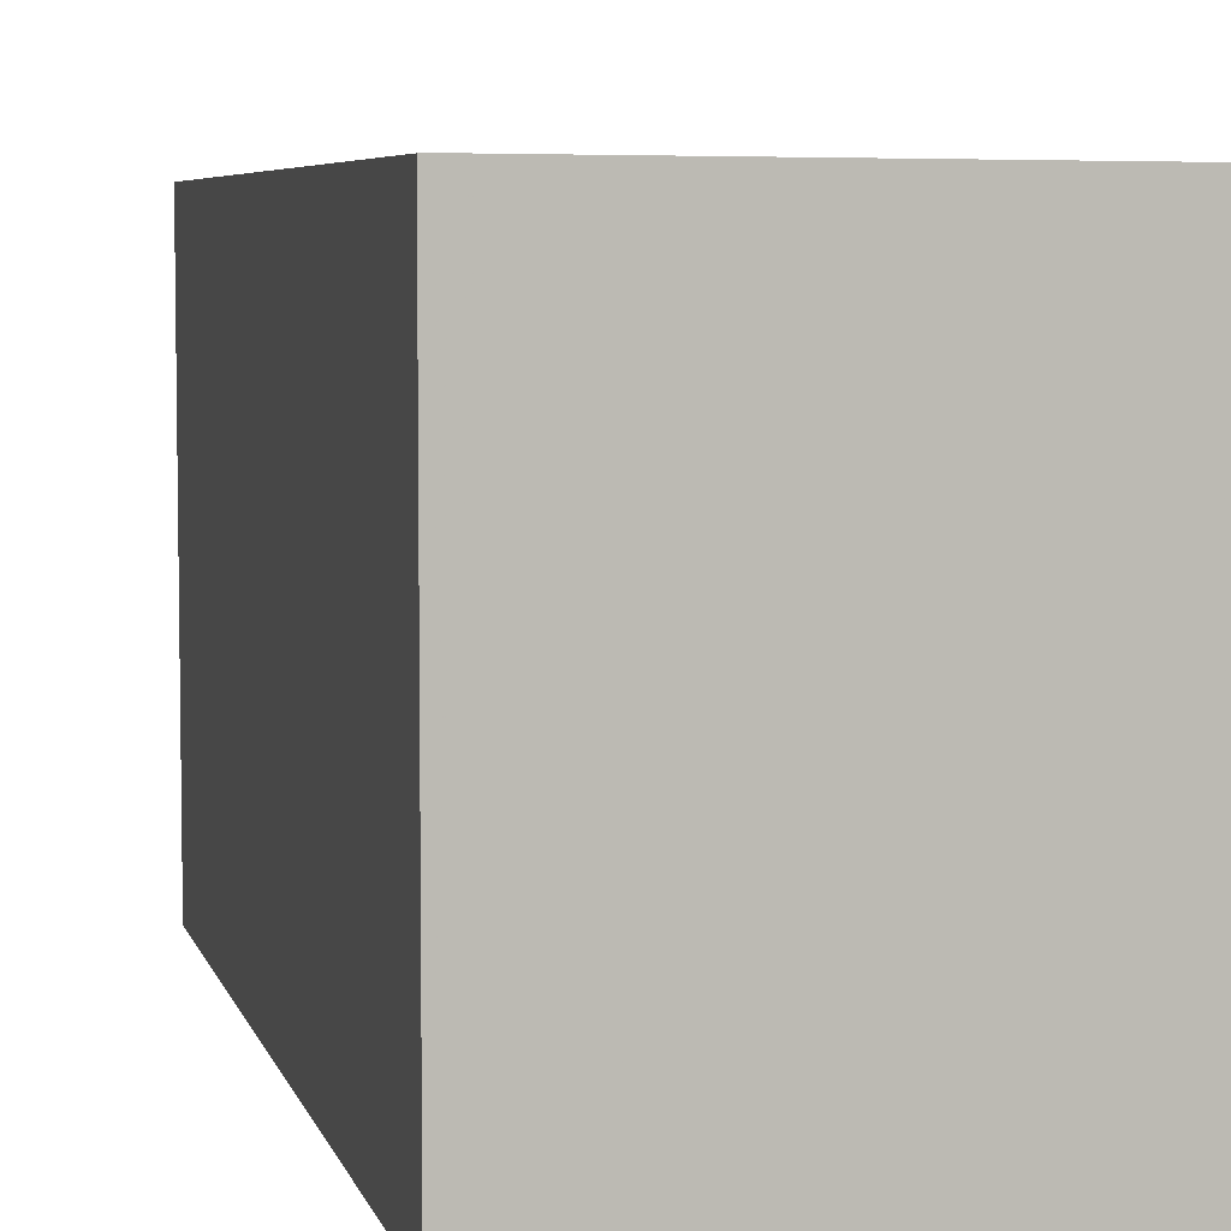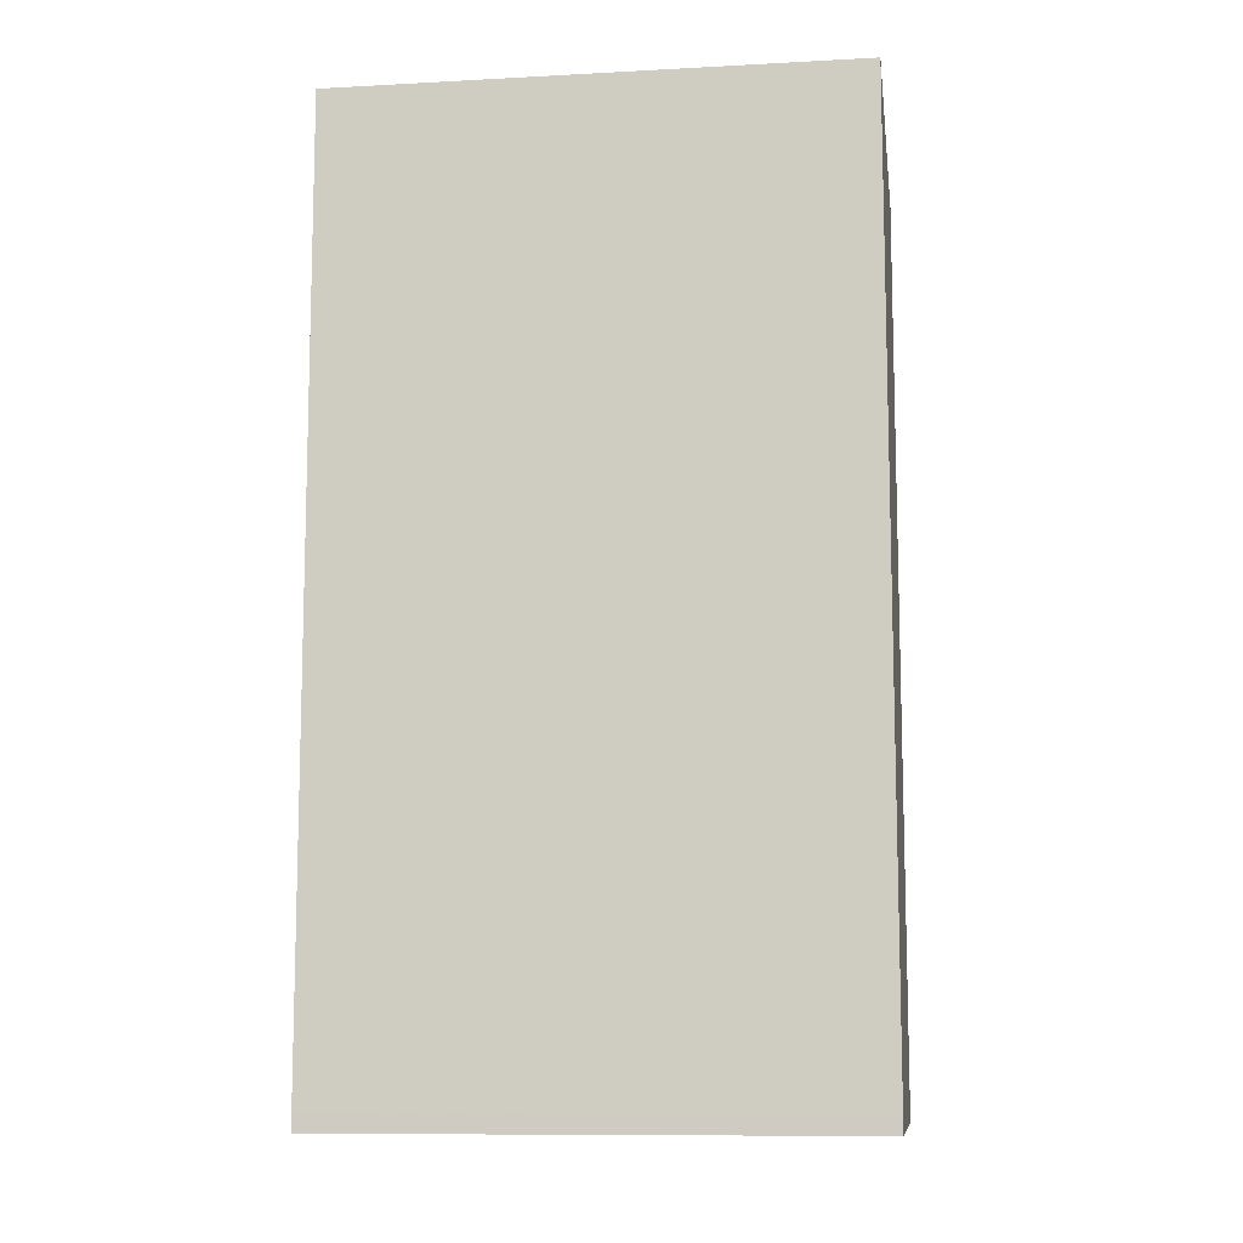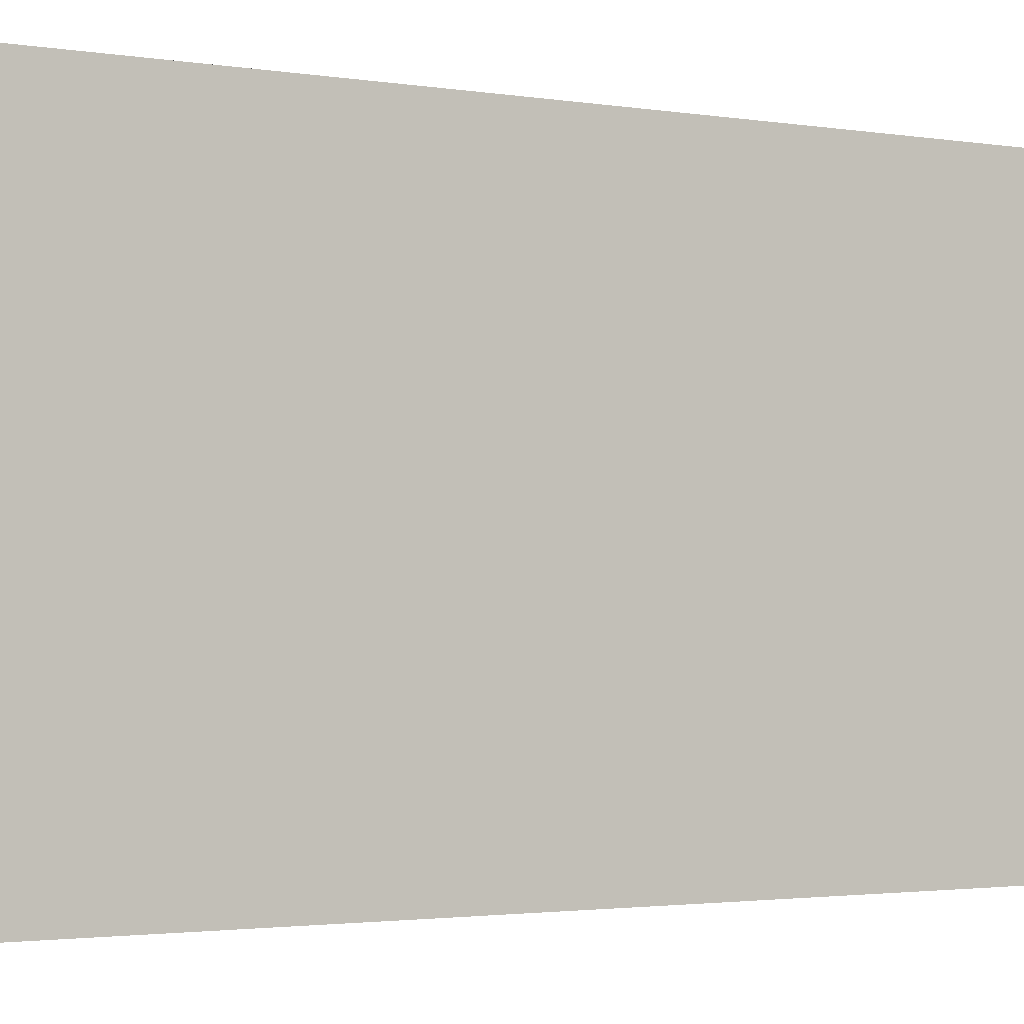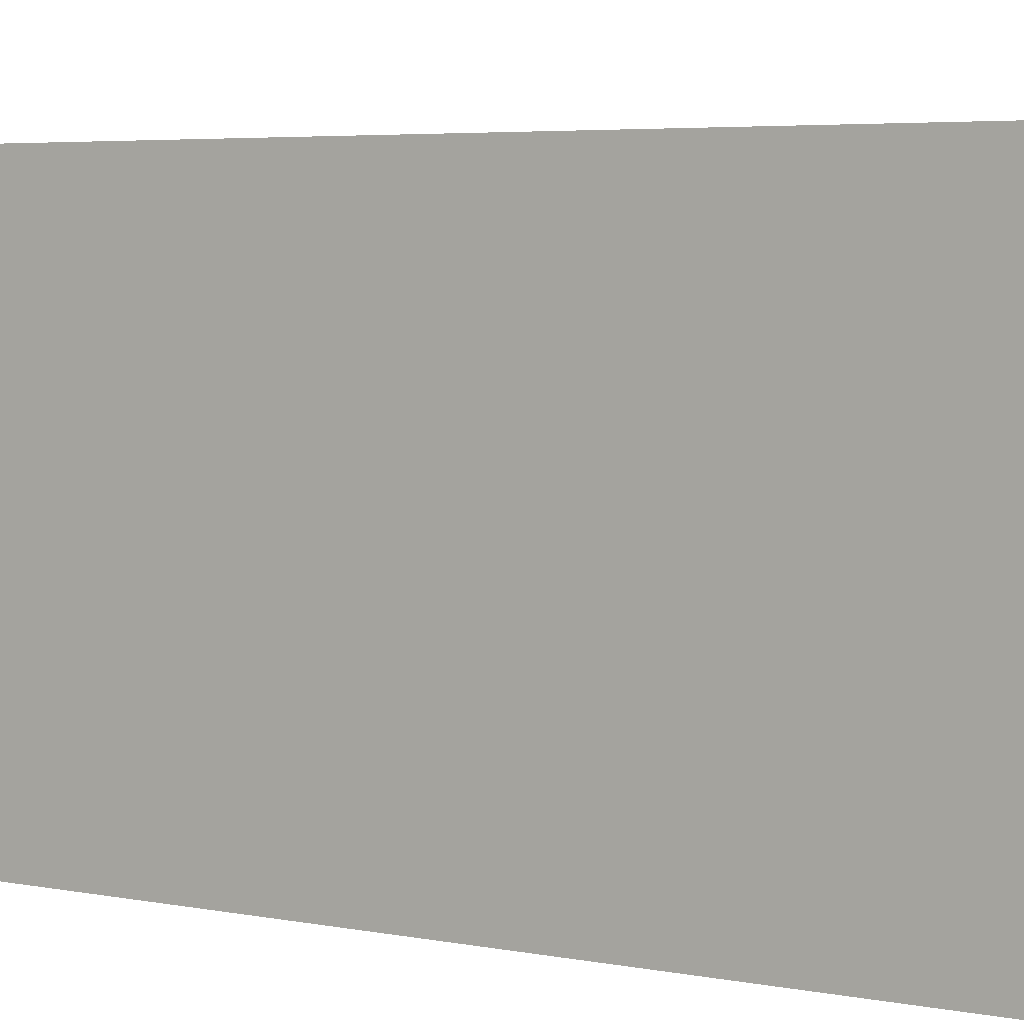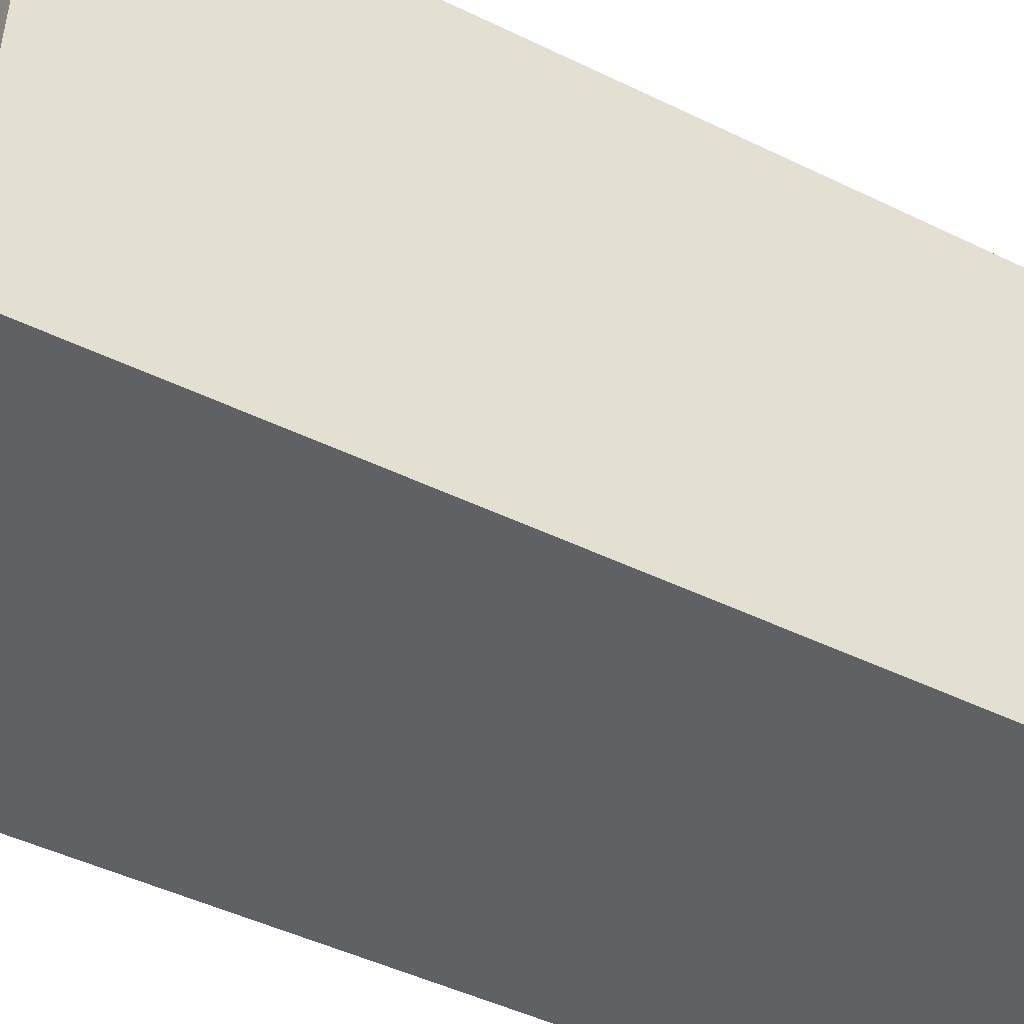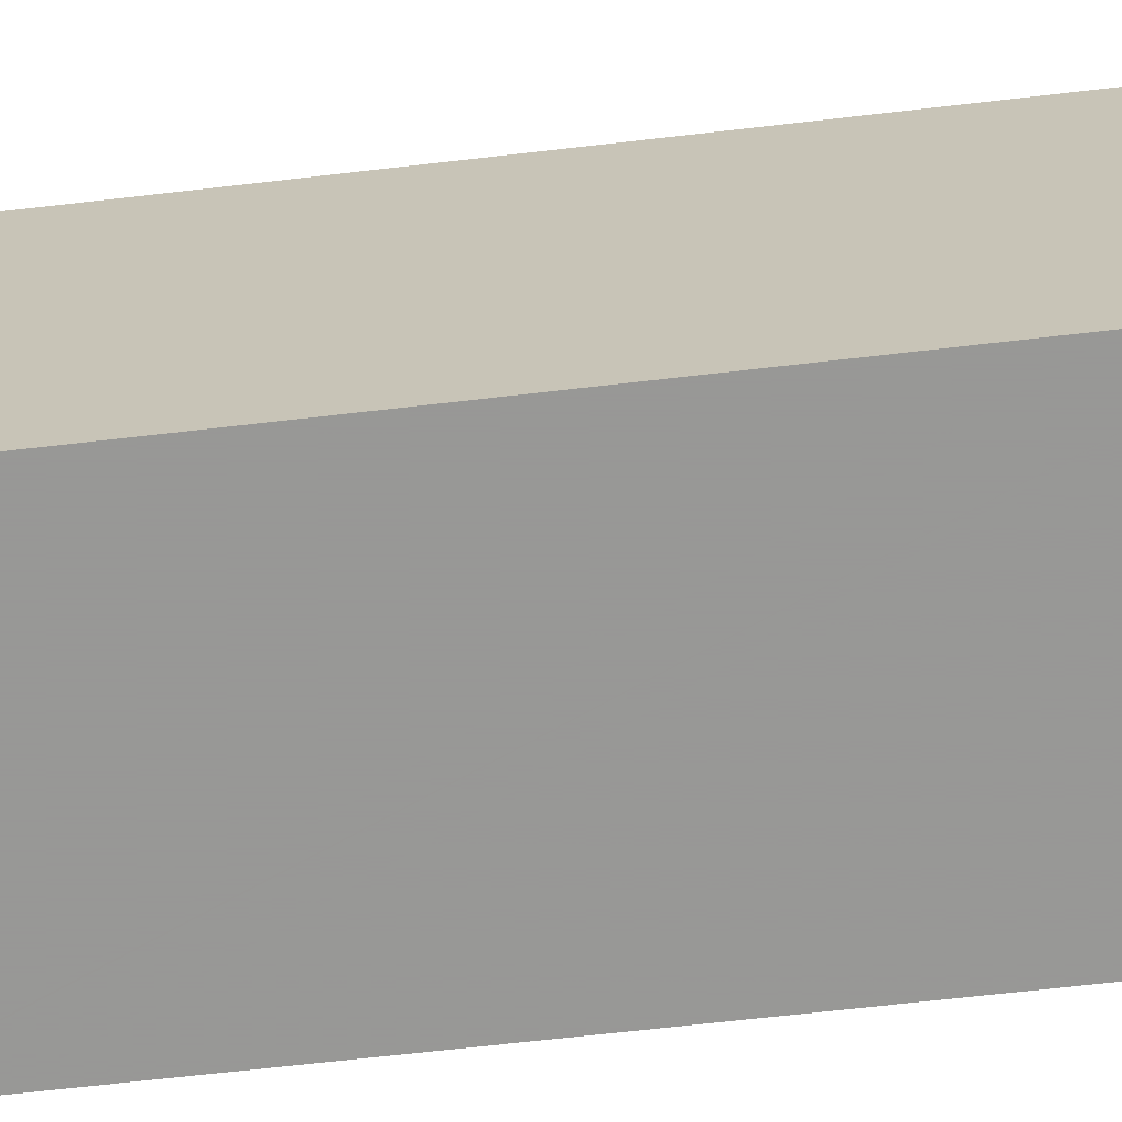
<metadata>
{"format":"obj","ext":"obj","renderer":"f3d","projection":"perspective","resolution":1024,"background":"white","views":[{"elev":5.9,"azim":-14.2,"up":"+Z"},{"elev":-10.4,"azim":97.7,"up":"+Y"},{"elev":-1.9,"azim":58.2,"up":"+Z"},{"elev":5.1,"azim":-60.1,"up":"+Z"},{"elev":-47.7,"azim":60.5,"up":"+Z"},{"elev":-68.4,"azim":95.6,"up":"+Z"}]}
</metadata>
<code>
v -967 -1512 2.02
v -965.4 -1512 2.008
v -965.5 -1516 2.023
v -967.1 -1516 2.034
v -967.1 -1516 2.034
v -965.6 -1516 2.023
v -965.5 -1512 2.009
v -966.9 -1516 2.033
v -966.9 -1512 2.019
v -966.9 -1512 2.019
v -967 -1512 2.02
v -965.5 -1512 2.009
v -967.1 -1515 2.034
v -966.9 -1515 2.033
v -965.6 -1515 2.023
v -965.4 -1512 2.009
v -965.5 -1515 2.022
v -966.9 -1512 2.019
v -967 -1512 2.02
v -967 -1512 0
v -966.9 -1512 0
v -965.4 -1512 2.009
v -965.4 -1512 2.008
v -965.4 -1512 0
v -965.4 -1512 0
v -965.6 -1516 2.023
v -965.5 -1516 2.023
v -965.5 -1516 0
v -965.6 -1516 0
v -967.1 -1516 2.034
v -967.1 -1516 2.034
v -967.1 -1516 0
v -967.1 -1516 -4.441e-16
v -967.1 -1515 2.034
v -967.1 -1516 2.034
v -967.1 -1516 -4.441e-16
v -967.1 -1515 0
v -966.9 -1516 2.033
v -965.6 -1516 2.023
v -965.6 -1516 0
v -966.9 -1516 0
v -965.4 -1512 2.008
v -965.5 -1512 2.009
v -965.5 -1512 0
v -965.4 -1512 0
v -967.1 -1516 2.034
v -966.9 -1516 2.033
v -966.9 -1516 0
v -967.1 -1516 0
v -965.5 -1512 2.009
v -966.9 -1512 2.019
v -966.9 -1512 0
v -965.5 -1512 0
v -967 -1512 2.02
v -967 -1512 2.02
v -967 -1512 0
v -967 -1512 0
v -967 -1512 2.02
v -967.1 -1515 2.034
v -967.1 -1515 0
v -967 -1512 0
v -965.5 -1515 2.022
v -965.4 -1512 2.009
v -965.4 -1512 0
v -965.5 -1515 0
v -965.5 -1516 2.023
v -965.5 -1515 2.022
v -965.5 -1515 0
v -965.5 -1516 0
v -967 -1512 0
v -965.4 -1512 0
v -965.5 -1516 0
v -967.1 -1516 0
v -967.1 -1516 0
f 12 7 2 16
f 10 9 7 12
f 11 1 9 10
f 14 8 4 5 13
f 15 6 8 14
f 13 11 10 14
f 14 10 12 15
f 17 3 6 15
f 15 12 16 17
f 19 20 21 18
f 23 24 25 22
f 27 28 29 26
f 31 32 33 30
f 35 36 37 34
f 39 40 41 38
f 43 44 45 42
f 47 48 49 46
f 51 52 53 50
f 55 56 57 54
f 59 60 61 58
f 63 64 65 62
f 67 68 69 66
f 71 72 73 74 70

</code>
